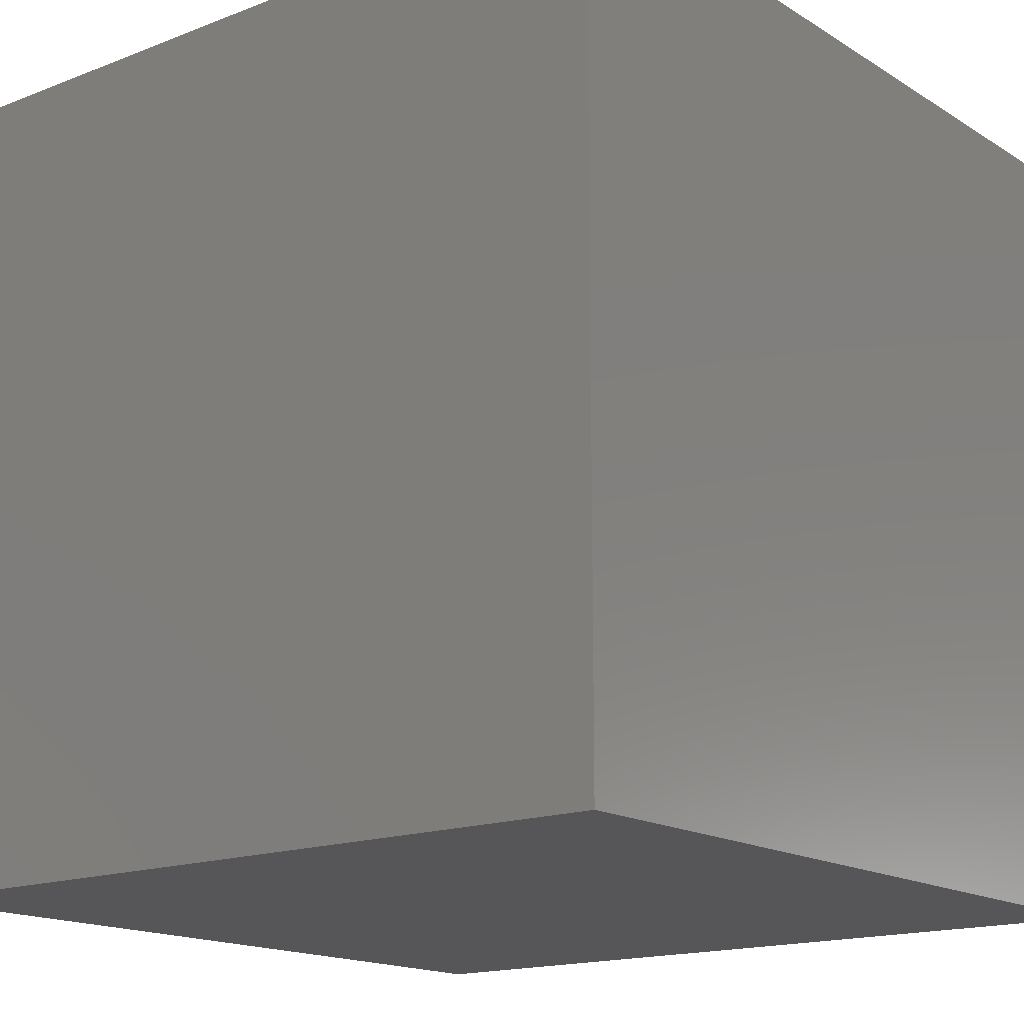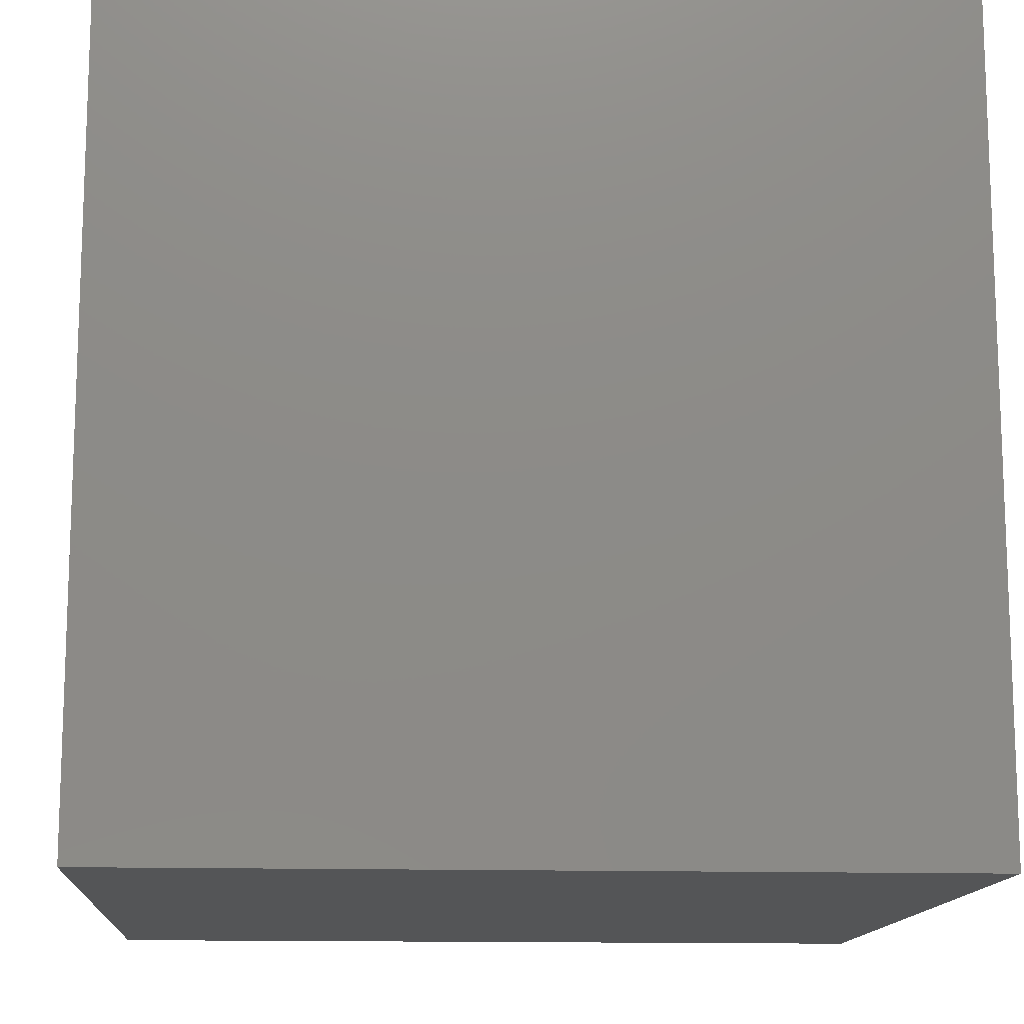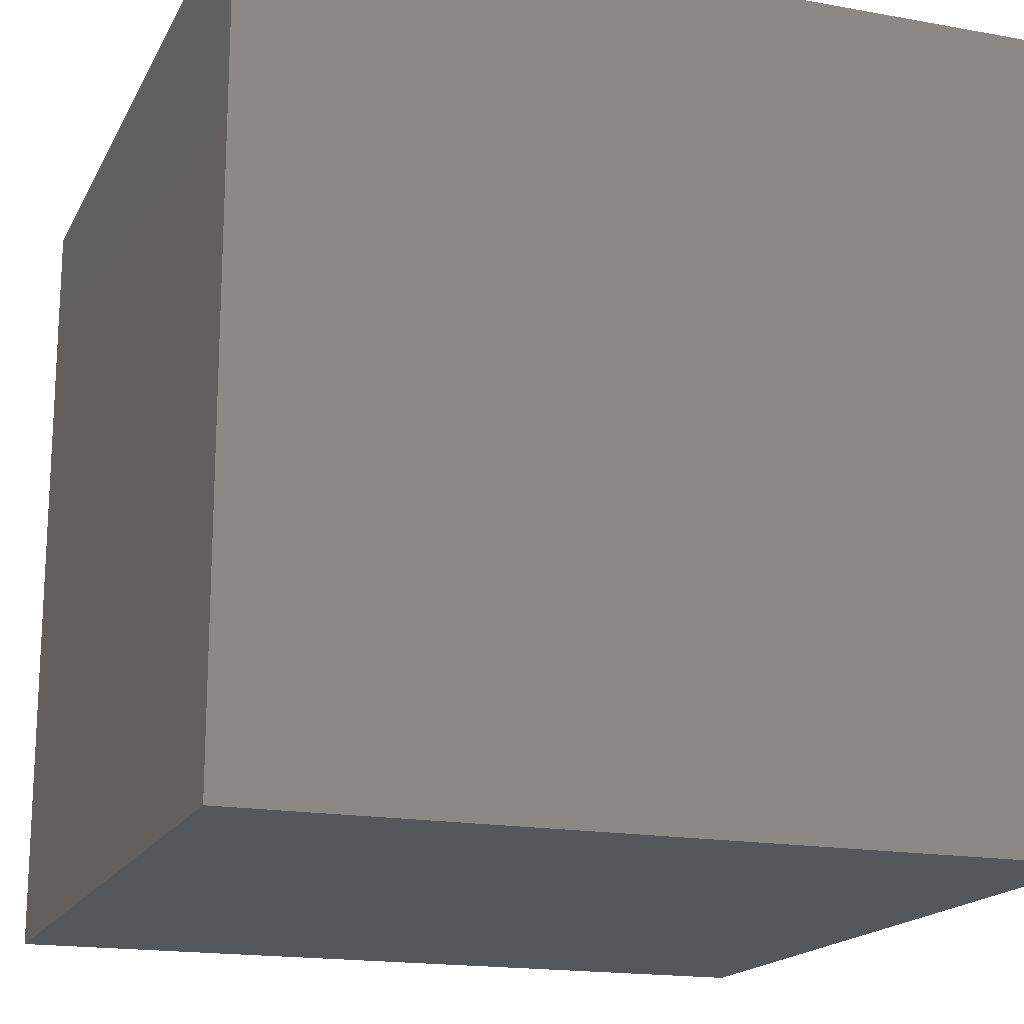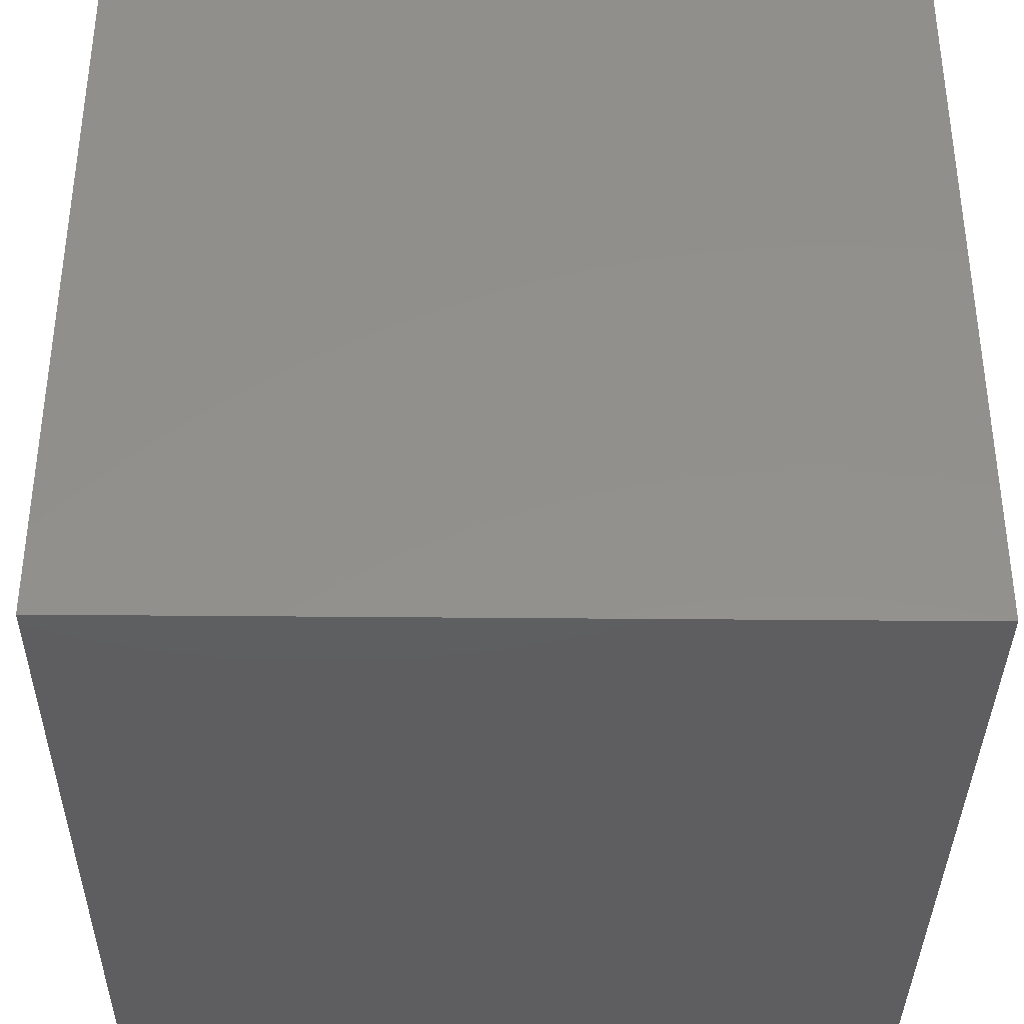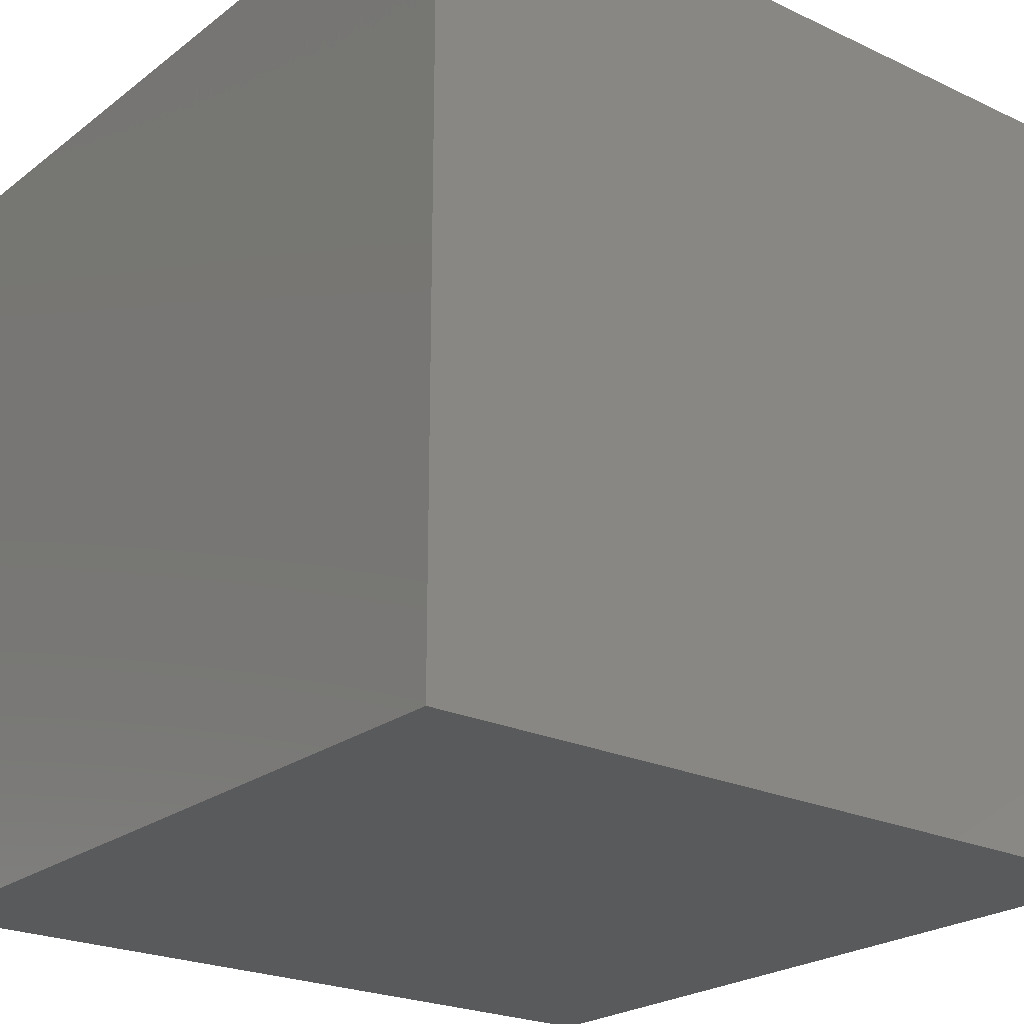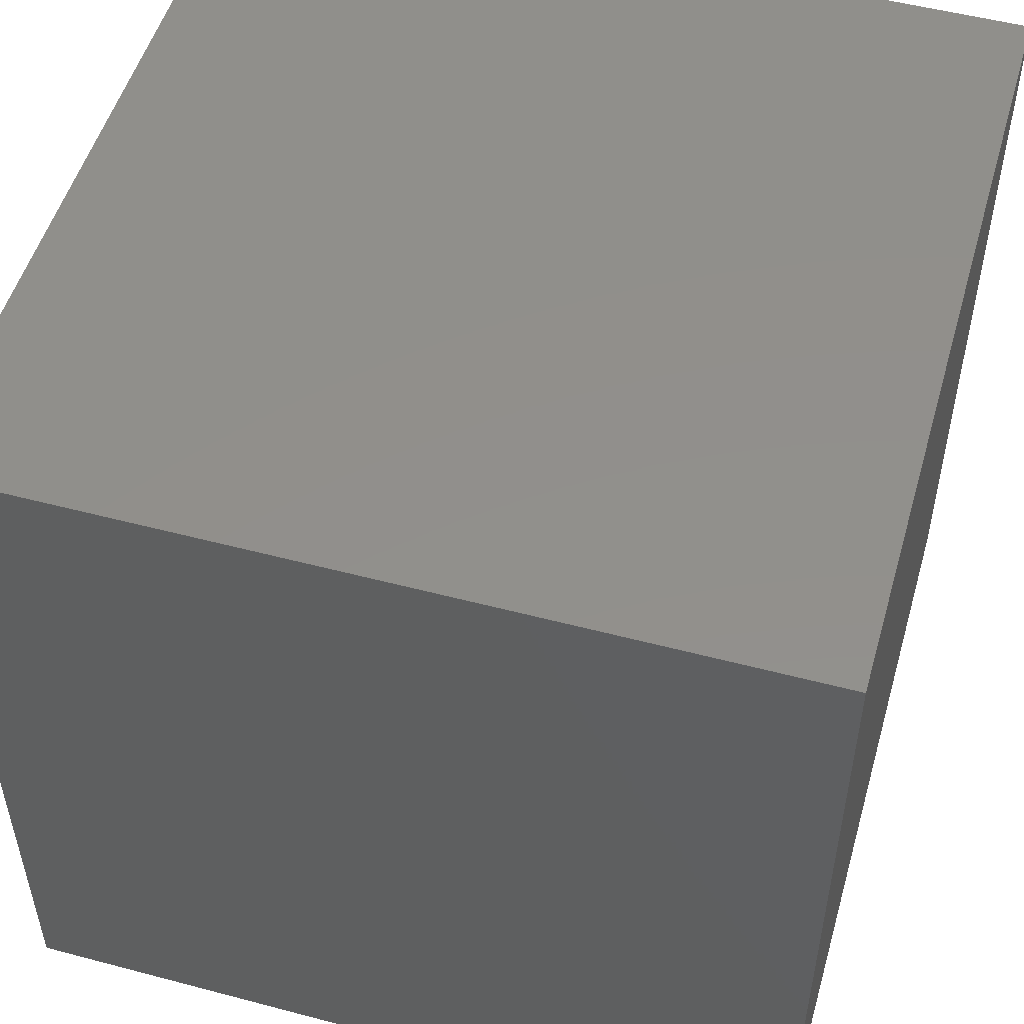
<metadata>
{"format":"stl","ext":"stl","renderer":"f3d","projection":"perspective","resolution":1024,"background":"white","views":[{"elev":-16.2,"azim":128.6,"up":"+Z"},{"elev":-13.4,"azim":-3.9,"up":"+Y"},{"elev":-17.4,"azim":160.2,"up":"+Y"},{"elev":-36.4,"azim":89.3,"up":"+Z"},{"elev":-23.2,"azim":141.6,"up":"+Y"},{"elev":51.7,"azim":16.0,"up":"+Z"}]}
</metadata>
<code>
# stl→obj: 8 verts, 12 faces
v 0 0 0
v 1 0 0
v 1 1 0
v 0 1 0
v 1 1 1
v 1 0 1
v 0 0 1
v 0 1 1
f 1 2 3
f 3 4 1
f 5 6 7
f 7 8 5
f 6 2 1
f 1 7 6
f 4 3 5
f 5 8 4
f 1 4 8
f 8 7 1
f 5 3 2
f 2 6 5

</code>
